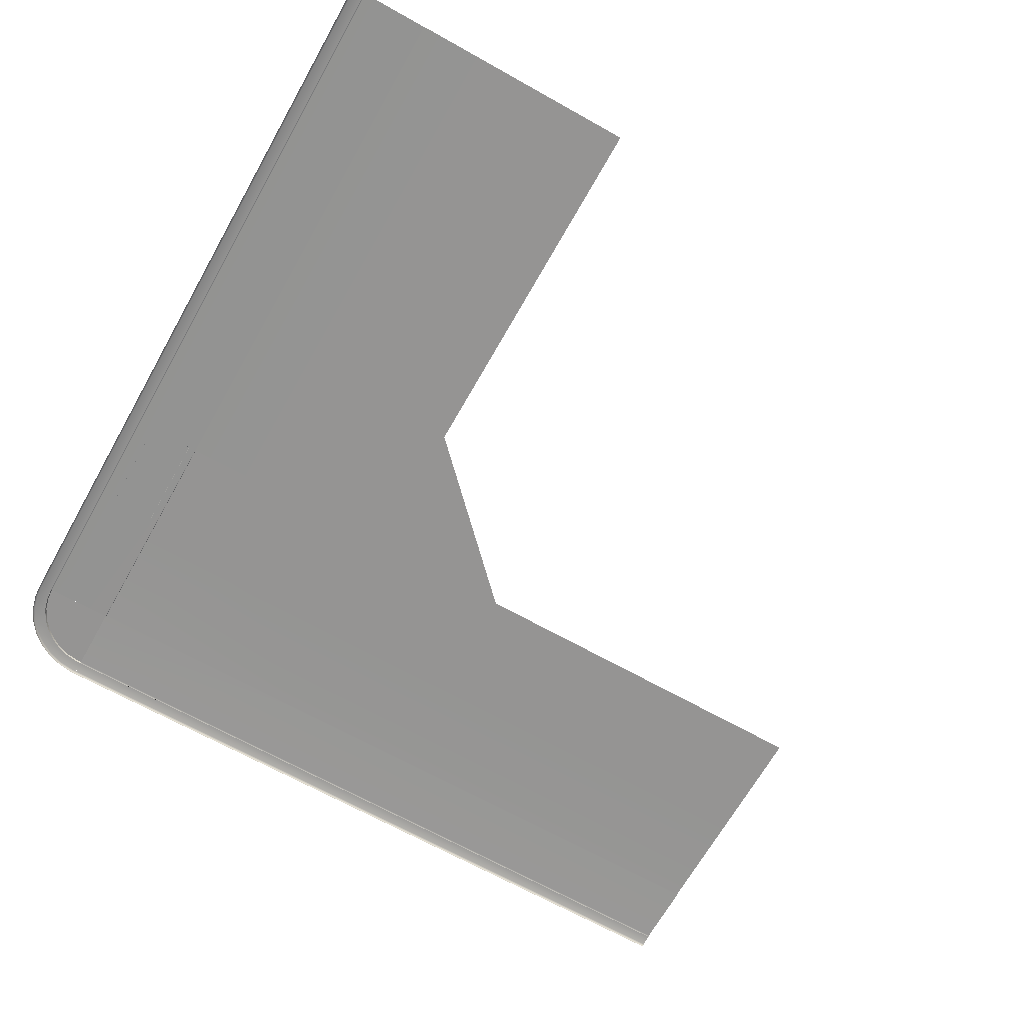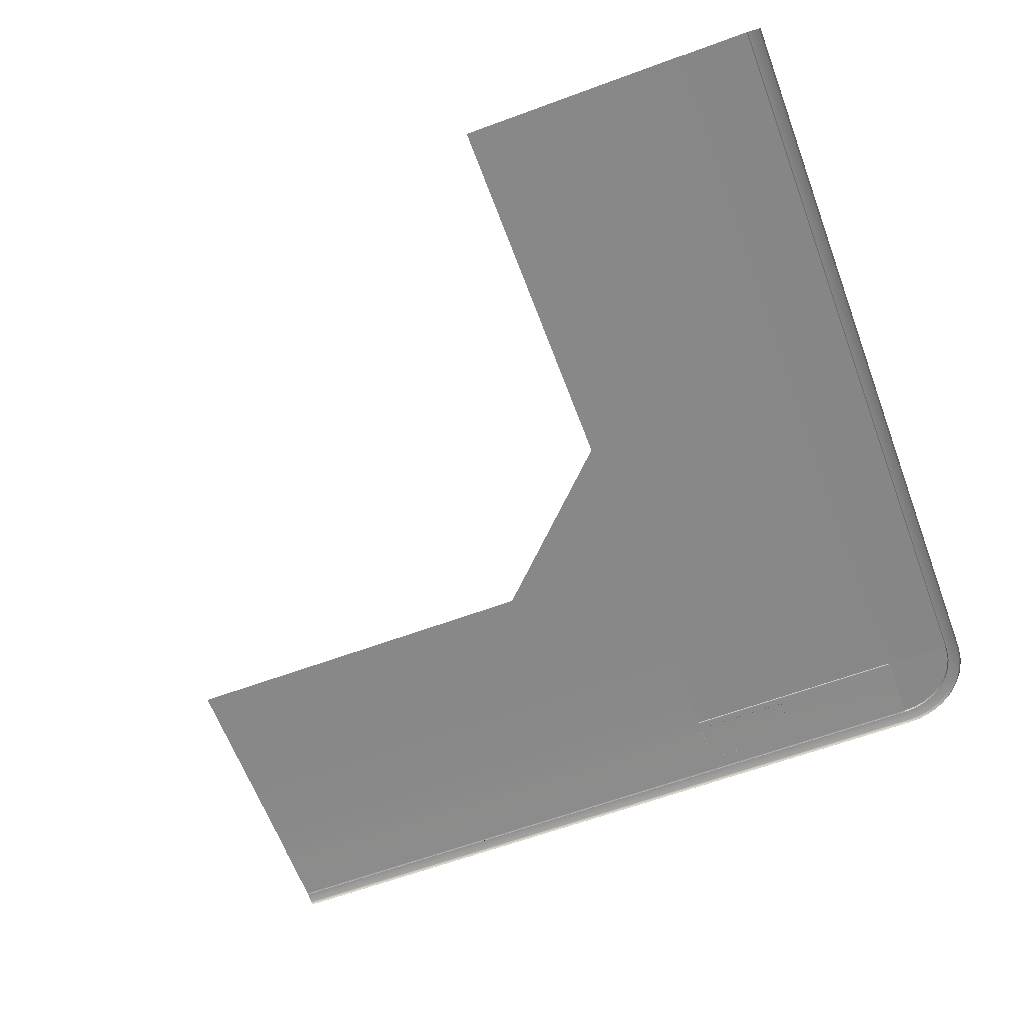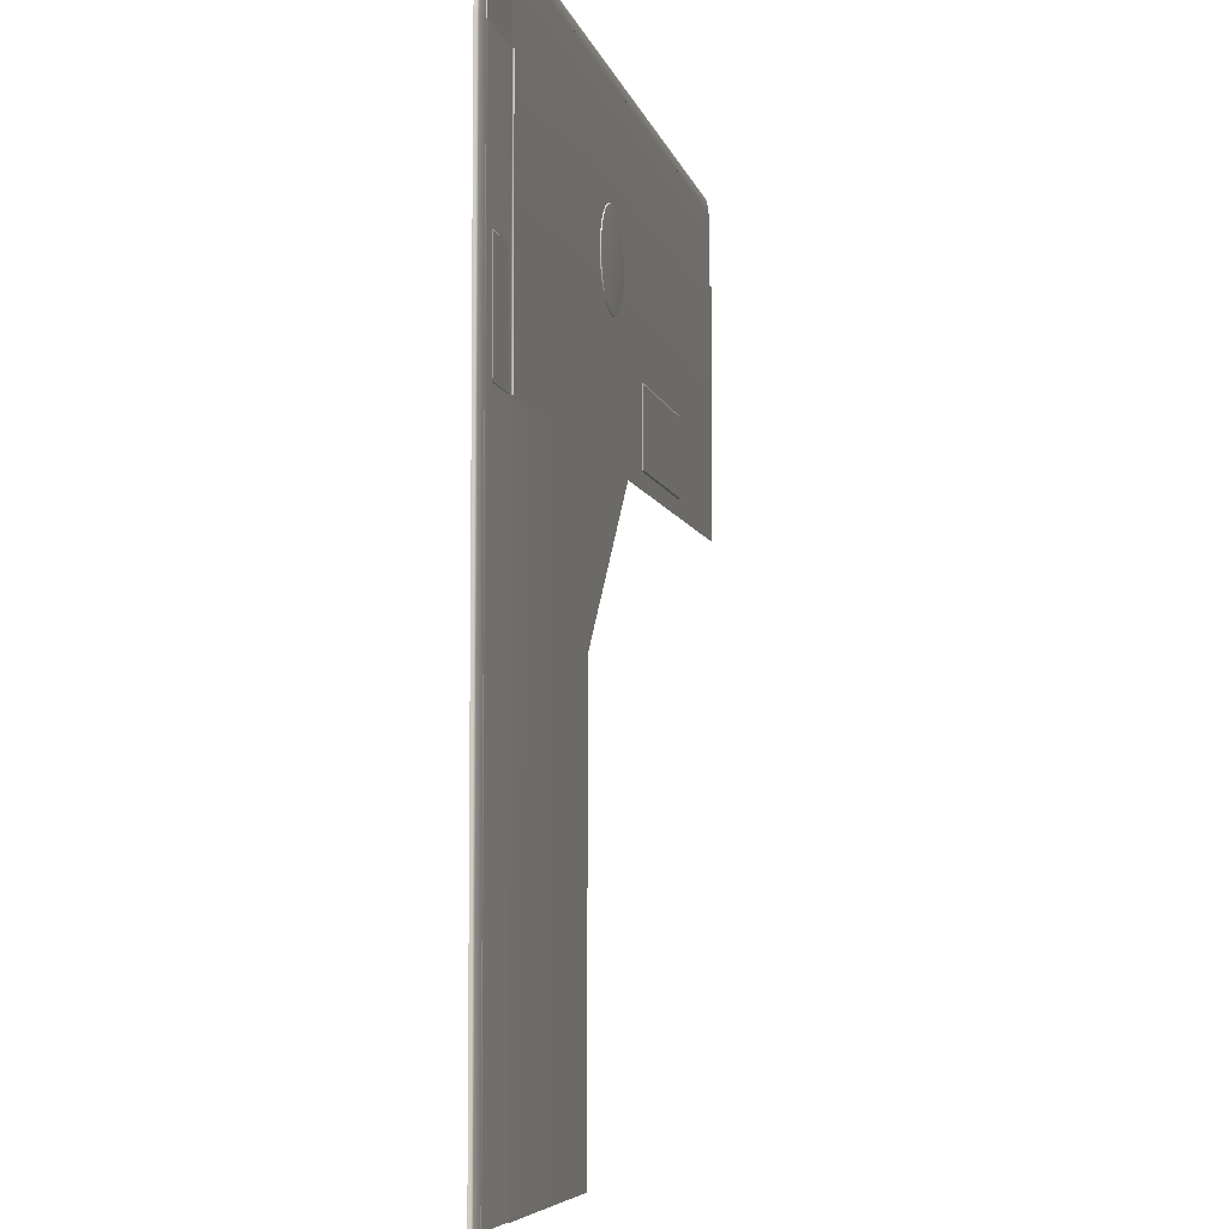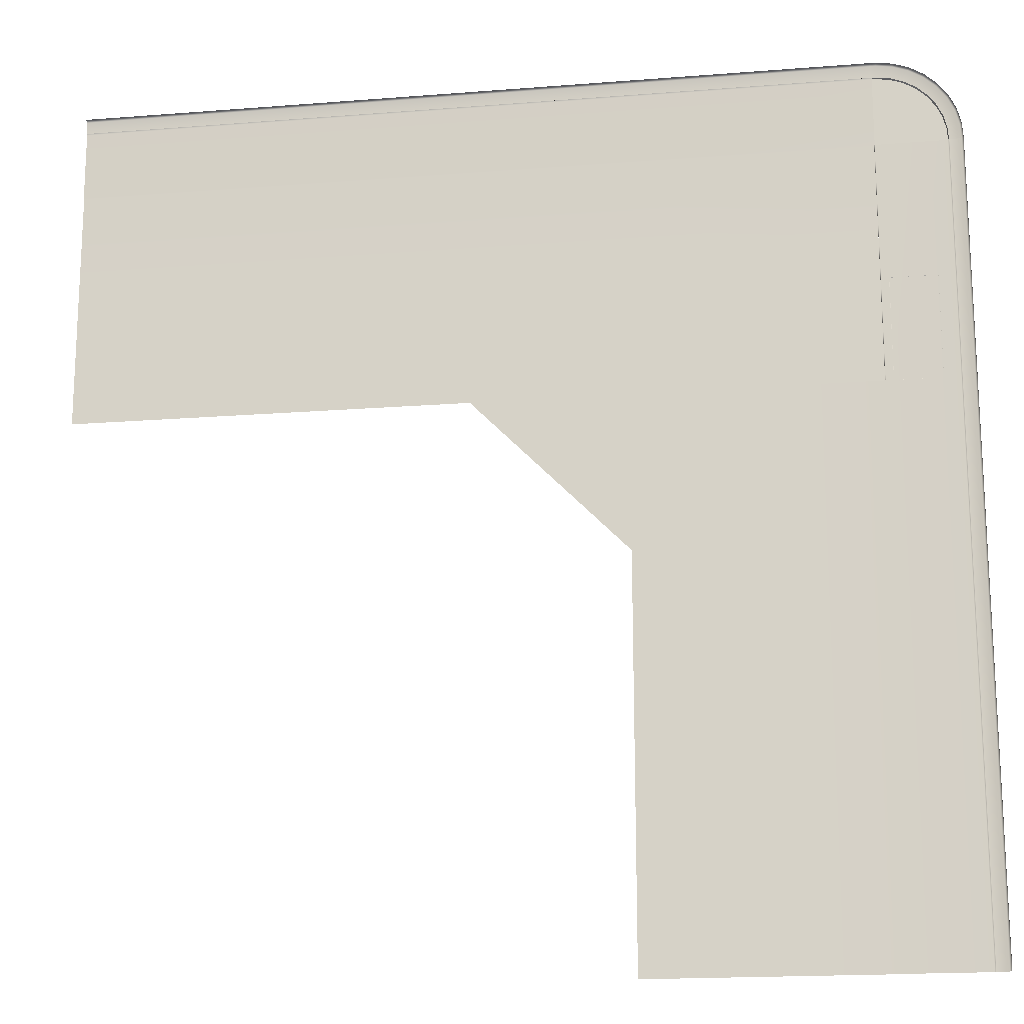
<metadata>
{"format":"obj","ext":"obj","renderer":"f3d","projection":"perspective","resolution":1024,"background":"white","views":[{"elev":-67.2,"azim":150.6,"up":"+Y"},{"elev":-62.8,"azim":-69.5,"up":"+Y"},{"elev":-6.0,"azim":101.6,"up":"+Z"},{"elev":-17.4,"azim":9.0,"up":"+Z"}]}
</metadata>
<code>
g default
v -700 -1.865 286.8
v -357.7 -1.865 286.8
v -700 0 286.1
v -357.7 0 286.1
v -700 -1.969 373.6
v -357.7 -1.969 373.6
v -700 -4.426 374.7
v -357.7 -4.426 374.7
v -700 -2.751 375.3
v -357.7 -2.751 375.3
v -700 -5.177 389.6
v -357.7 -5.177 389.6
v -700 -6.444 392
v -357.7 -6.444 392
v -700 -9.342 392
v -357.7 -9.342 392
v -700 0 135.4
v -357.7 0 135.4
v -700 0 -13.78
v -357.7 0 -13.78
v -357.7 -1.865 286.8
v -13.78 -1.865 286.8
v -357.7 0 286.1
v -13.78 0 286.1
v -357.7 -1.969 373.6
v -13.78 -1.969 373.6
v -357.7 -4.426 374.7
v -13.78 -4.426 374.7
v -357.7 -2.751 375.3
v -13.78 -2.751 375.3
v -357.7 -5.177 389.6
v -13.78 -5.177 389.6
v -357.7 -6.444 392
v -13.78 -6.444 392
v -357.7 -9.342 392
v -13.78 -9.342 392
v -357.7 0 135.4
v -13.78 0 135.4
v -357.7 0 -13.78
v -13.78 0 -13.78
v 286.8 -1.865 -357.7
v 286.8 -1.865 -700
v 286.1 0 -357.7
v 286.1 0 -700
v 373.6 -1.969 -357.7
v 373.6 -1.969 -700
v 374.7 -4.426 -357.7
v 374.7 -4.426 -700
v 375.3 -2.751 -357.7
v 375.3 -2.751 -700
v 389.6 -5.177 -357.7
v 389.6 -5.177 -700
v 392 -6.444 -357.7
v 392 -6.444 -700
v 392 -9.342 -357.7
v 392 -9.342 -700
v 135.4 0 -357.7
v 135.4 0 -700
v -13.78 0 -357.7
v -13.78 0 -700
v 286.8 -1.865 -13.78
v 286.8 -1.865 -357.7
v 286.1 0 -13.78
v 286.1 0 -357.7
v 373.6 -1.969 -13.78
v 373.6 -1.969 -357.7
v 374.7 -4.426 -13.78
v 374.7 -4.426 -357.7
v 375.3 -2.751 -13.78
v 375.3 -2.751 -357.7
v 389.6 -5.177 -13.78
v 389.6 -5.177 -357.7
v 392 -6.444 -13.78
v 392 -6.444 -357.7
v 392 -9.342 -13.78
v 392 -9.342 -357.7
v 135.4 0 -13.78
v 135.4 0 -357.7
v -13.78 0 -13.78
v -13.78 0 -357.7
v -13.78 -1.865 286.8
v 286.8 -1.865 286.8
v -13.78 0 286.1
v 286.1 0 286.1
v -13.78 -1.969 373.6
v 286.8 -1.969 373.6
v -13.78 -4.426 374.7
v 286.8 -4.426 374.7
v -13.78 -2.751 375.3
v 286.8 -2.751 375.3
v -13.78 -5.177 389.6
v 286.8 -5.177 389.6
v -13.78 -6.444 392
v 286.8 -6.444 392
v -13.78 -9.342 392
v 286.8 -9.342 392
v -13.78 0 135.4
v 286.1 0 135.4
v -13.78 0 -13.78
v 286.1 0 -13.78
v 286.8 -1.865 286.8
v 286.8 -1.865 -13.78
v 286.1 0 286.1
v 286.1 0 -13.78
v 373.6 -1.969 286.8
v 373.6 -1.969 -13.78
v 374.7 -4.426 286.8
v 374.7 -4.426 -13.78
v 375.3 -2.751 286.8
v 375.3 -2.751 -13.78
v 389.6 -5.177 286.8
v 389.6 -5.177 -13.78
v 392 -6.444 286.8
v 392 -6.444 -13.78
v 392 -9.342 286.8
v 392 -9.342 -13.78
v 374.7 -4.426 286.8
v 375.3 -2.751 286.8
v 389.6 -5.177 286.8
v 392 -6.444 286.8
v 392 -9.342 286.8
v 291.6 -4.426 374.7
v 291.6 -2.751 375.2
v 292.2 -5.177 389.5
v 292.3 -6.444 391.9
v 292.3 -9.342 391.9
v 351.7 -4.426 347.1
v 352.1 -2.751 347.5
v 362.6 -5.177 357.2
v 364.4 -6.444 358.8
v 364.4 -9.342 358.8
v 324.4 -4.426 366.8
v 324.6 -2.751 367.4
v 330.6 -5.177 380.4
v 331.6 -6.444 382.5
v 331.6 -9.342 382.5
v 369.3 -4.426 318.4
v 369.9 -2.751 318.6
v 383.3 -5.177 323.5
v 385.5 -6.444 324.4
v 385.5 -9.342 324.4
v 308.4 -4.426 372.4
v 308.5 -2.751 372.9
v 311.8 -5.177 386.8
v 312.4 -6.444 389.2
v 312.4 -9.342 389.2
v 339 -4.426 358.3
v 339.4 -2.751 358.8
v 347.7 -5.177 370.3
v 349.2 -6.444 372.3
v 349.2 -9.342 372.3
v 361.9 -4.426 333.6
v 362.4 -2.751 333.9
v 374.6 -5.177 341.4
v 376.7 -6.444 342.6
v 376.7 -9.342 342.6
v 373.6 -4.426 302
v 374.2 -2.751 302.1
v 388.3 -5.177 304.3
v 390.7 -6.444 304.7
v 390.7 -9.342 304.7
v 286.8 -9.342 391.9
v 286.8 -6.444 391.9
v 286.8 -5.177 389.6
v 286.8 -2.751 375.3
v 286.8 -4.426 374.7
v 374.7 -4.426 286.8
v 373.6 -1.969 286.8
v 291.6 -1.969 373.6
v 291.6 -4.426 374.7
v 350.8 -1.969 346.4
v 351.7 -4.426 347.1
v 323.9 -1.969 366
v 324.4 -4.426 366.8
v 368.4 -1.969 317.9
v 369.3 -4.426 318.4
v 372.7 -1.969 302
v 373.6 -4.426 302
v 361 -1.969 333.1
v 361.9 -4.426 333.6
v 338.3 -1.969 357.6
v 339 -4.426 358.3
v 308.2 -1.969 371.5
v 308.4 -4.426 372.4
v 286.8 -1.969 373.6
v 286.8 -4.426 374.7
v 373.6 -1.969 286.8
v 350.8 -1.969 346.4
v 286.8 -1.969 373.6
v 286.8 -1.865 286.8
v 372.7 -1.969 302
v 368.4 -1.969 317.9
v 361 -1.969 333.1
v 338.3 -1.969 357.6
v 323.9 -1.969 366
v 308.2 -1.969 371.5
v 291.6 -1.969 373.6
v 136.2 0 135.4
v 136.2 0 -13.78
v -13.78 0 -13.78
v -13.78 0 -206.3
v -487 0 98.91
v -278.7 0 98.91
v -487 0 5.734
v -278.7 0 5.734
v -485.6 0.7935 96.81
v -280.1 0.7935 96.81
v -280.1 0.7935 7.84
v -485.6 0.7935 7.84
v -68.61 -3e-06 183.5
v -70.66 -3e-06 175
v -74.02 -3e-06 166.9
v -78.61 -3e-06 159.4
v -84.32 -3e-06 152.7
v -91 -3e-06 147
v -98.49 -3e-06 142.4
v -106.6 -3e-06 139
v -115.1 -3e-06 137
v -123.9 -3e-06 136.3
v -132.7 -3e-06 137
v -141.2 -3e-06 139
v -149.3 -3e-06 142.4
v -156.8 -3e-06 147
v -163.5 -3e-06 152.7
v -169.2 -3e-06 159.4
v -173.8 -3e-06 166.9
v -177.1 -3e-06 175
v -179.2 -3e-06 183.5
v -179.9 -3e-06 192.3
v -179.2 -3e-06 201
v -177.1 -3e-06 209.6
v -173.8 -3e-06 217.7
v -169.2 -3e-06 225.2
v -163.5 -3e-06 231.8
v -156.8 -3e-06 237.5
v -149.3 -3e-06 242.1
v -141.2 -3e-06 245.5
v -132.7 -3e-06 247.5
v -123.9 -3e-06 248.2
v -115.1 -3e-06 247.5
v -106.6 -3e-06 245.5
v -98.49 -3e-06 242.1
v -91 -3e-06 237.5
v -84.32 -3e-06 231.8
v -78.61 -3e-06 225.2
v -74.02 -3e-06 217.7
v -70.66 -3e-06 209.6
v -68.61 -3e-06 201
v -67.92 -3e-06 192.3
v -69.44 1.173 183.6
v -71.46 1.173 175.2
v -123.9 2.728 192.3
v -74.77 1.173 167.2
v -79.29 1.173 159.9
v -84.91 1.173 153.3
v -91.49 1.173 147.7
v -98.87 1.173 143.1
v -106.9 1.173 139.8
v -115.3 1.173 137.8
v -123.9 1.173 137.1
v -132.5 1.173 137.8
v -140.9 1.173 139.8
v -148.9 1.173 143.1
v -156.3 1.173 147.7
v -162.9 1.173 153.3
v -168.5 1.173 159.9
v -173 1.173 167.2
v -176.3 1.173 175.2
v -178.4 1.173 183.6
v -179 1.173 192.3
v -178.4 1.173 200.9
v -176.3 1.173 209.3
v -173 1.173 217.3
v -168.5 1.173 224.7
v -162.9 1.173 231.2
v -156.3 1.173 236.9
v -148.9 1.173 241.4
v -140.9 1.173 244.7
v -132.5 1.173 246.7
v -123.9 1.173 247.4
v -115.3 1.173 246.7
v -106.9 1.173 244.7
v -98.87 1.173 241.4
v -91.49 1.173 236.9
v -84.91 1.173 231.2
v -79.29 1.173 224.7
v -74.77 1.173 217.3
v -71.46 1.173 209.3
v -69.44 1.173 200.9
v -68.76 1.173 192.3
v 353.8 -1.969 114.1
v 353.8 -1.969 -14.61
v 296.2 -1.969 114.1
v 296.2 -1.969 -14.61
v 352.5 -1.479 113.3
v 352.5 -1.479 -13.78
v 297.5 -1.479 -13.78
v 297.5 -1.479 113.3
v -205.6 0 -13.78
g Sidewalk_Corner
f 1 2 4 3
f 2 1 5 6
f 6 5 7 8
f 8 7 9 10
f 10 9 11 12
f 12 11 13 14
f 14 13 15 16
f 3 4 18 17
f 17 18 20 19
f 21 22 24 23
f 22 21 25 26
f 26 25 27 28
f 28 27 29 30
f 30 29 31 32
f 32 31 33 34
f 34 33 35 36
f 23 24 38 37
f 37 38 40 39
f 41 42 44 43
f 42 41 45 46
f 46 45 47 48
f 48 47 49 50
f 50 49 51 52
f 52 51 53 54
f 54 53 55 56
f 43 44 58 57
f 57 58 60 59
f 61 62 64 63
f 62 61 65 66
f 66 65 67 68
f 68 67 69 70
f 70 69 71 72
f 72 71 73 74
f 74 73 75 76
f 63 64 78 77
f 77 78 80 79
f 84 83 81 82
f 81 85 86 82
f 85 87 88 86
f 87 89 90 88
f 89 91 92 90
f 91 93 94 92
f 93 95 96 94
f 198 97 83 84 98
f 97 198 199 99
f 101 102 104 103
f 102 101 105 106
f 106 105 107 108
f 108 107 109 110
f 110 109 111 112
f 112 111 113 114
f 114 113 115 116
f 117 157 158 118
f 118 158 159 119
f 119 159 160 120
f 120 160 161 121
f 127 147 148 128
f 129 128 148 149
f 130 129 149 150
f 131 130 150 151
f 132 142 143 133
f 134 133 143 144
f 135 134 144 145
f 136 135 145 146
f 137 152 153 138
f 139 138 153 154
f 140 139 154 155
f 141 140 155 156
f 142 122 123 143
f 144 143 123 124
f 145 144 124 125
f 146 145 125 126
f 147 132 133 148
f 149 148 133 134
f 150 149 134 135
f 151 150 135 136
f 152 127 128 153
f 154 153 128 129
f 155 154 129 130
f 156 155 130 131
f 157 137 138 158
f 159 158 138 139
f 160 159 139 140
f 161 160 140 141
f 126 125 163 162
f 125 124 164 163
f 124 123 165 164
f 122 166 165 123
f 168 177 178 167
f 169 185 186 170
f 171 181 182 172
f 173 183 184 174
f 175 179 180 176
f 177 175 176 178
f 179 171 172 180
f 181 173 174 182
f 183 169 170 184
f 187 190 191
f 190 192 191
f 190 189 197
f 190 197 196
f 190 196 195
f 190 195 194
f 190 194 188
f 193 192 190
f 190 188 193
f 199 198 98 100
f 206 207 208 209
f 202 203 207 206
f 203 205 208 207
f 205 204 209 208
f 204 202 206 209
f 250 251 252
f 251 253 252
f 253 254 252
f 254 255 252
f 255 256 252
f 256 257 252
f 257 258 252
f 258 259 252
f 259 260 252
f 260 261 252
f 261 262 252
f 262 263 252
f 263 264 252
f 264 265 252
f 265 266 252
f 266 267 252
f 267 268 252
f 268 269 252
f 269 270 252
f 270 271 252
f 271 272 252
f 272 273 252
f 273 274 252
f 274 275 252
f 275 276 252
f 276 277 252
f 277 278 252
f 278 279 252
f 279 280 252
f 280 281 252
f 281 282 252
f 282 283 252
f 283 284 252
f 284 285 252
f 285 286 252
f 286 287 252
f 287 288 252
f 288 289 252
f 289 290 252
f 290 250 252
f 210 211 251 250
f 211 212 253 251
f 212 213 254 253
f 213 214 255 254
f 214 215 256 255
f 215 216 257 256
f 216 217 258 257
f 217 218 259 258
f 218 219 260 259
f 219 220 261 260
f 220 221 262 261
f 221 222 263 262
f 222 223 264 263
f 223 224 265 264
f 224 225 266 265
f 225 226 267 266
f 226 227 268 267
f 227 228 269 268
f 228 229 270 269
f 229 230 271 270
f 230 231 272 271
f 231 232 273 272
f 232 233 274 273
f 233 234 275 274
f 234 235 276 275
f 235 236 277 276
f 236 237 278 277
f 237 238 279 278
f 238 239 280 279
f 239 240 281 280
f 240 241 282 281
f 241 242 283 282
f 242 243 284 283
f 243 244 285 284
f 244 245 286 285
f 245 246 287 286
f 246 247 288 287
f 247 248 289 288
f 248 249 290 289
f 249 210 250 290
f 295 296 297 298
f 291 292 296 295
f 292 294 297 296
f 294 293 298 297
f 293 291 295 298
f 299 200 201

</code>
